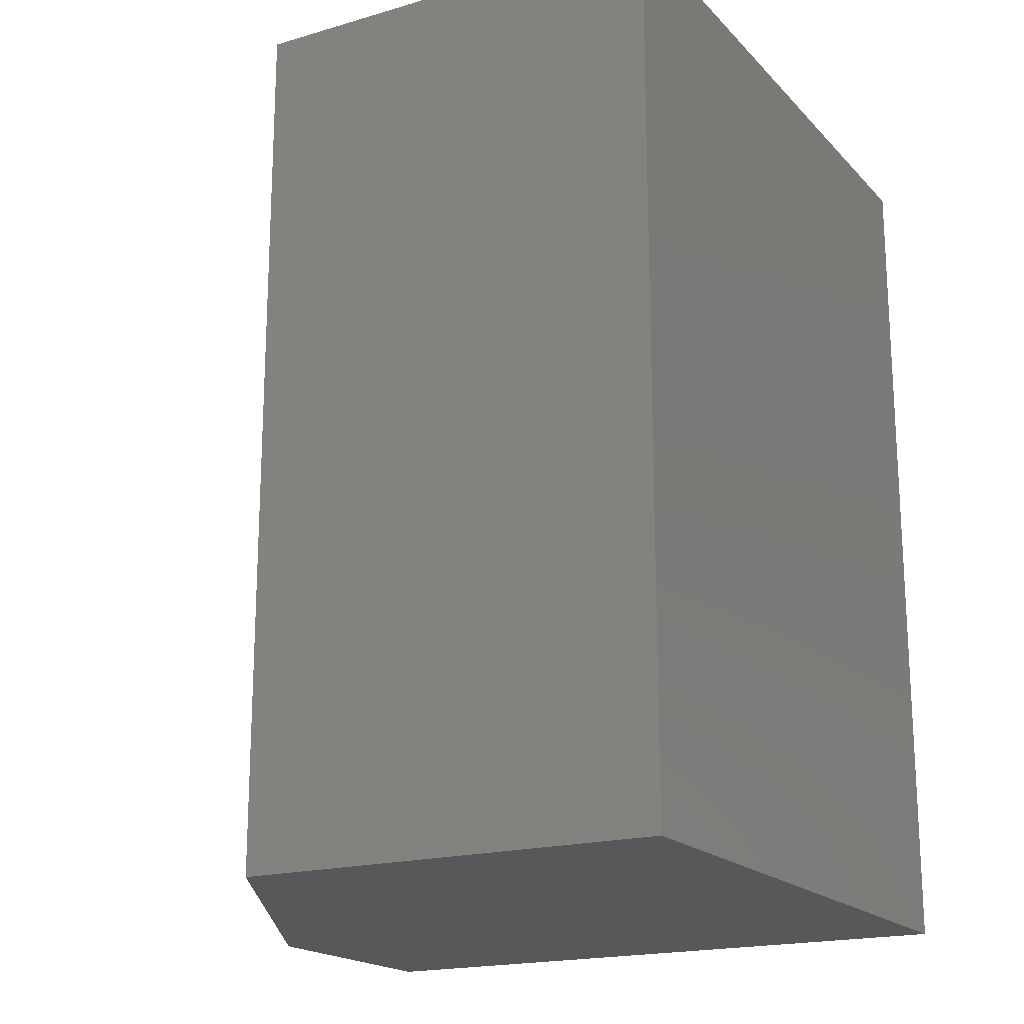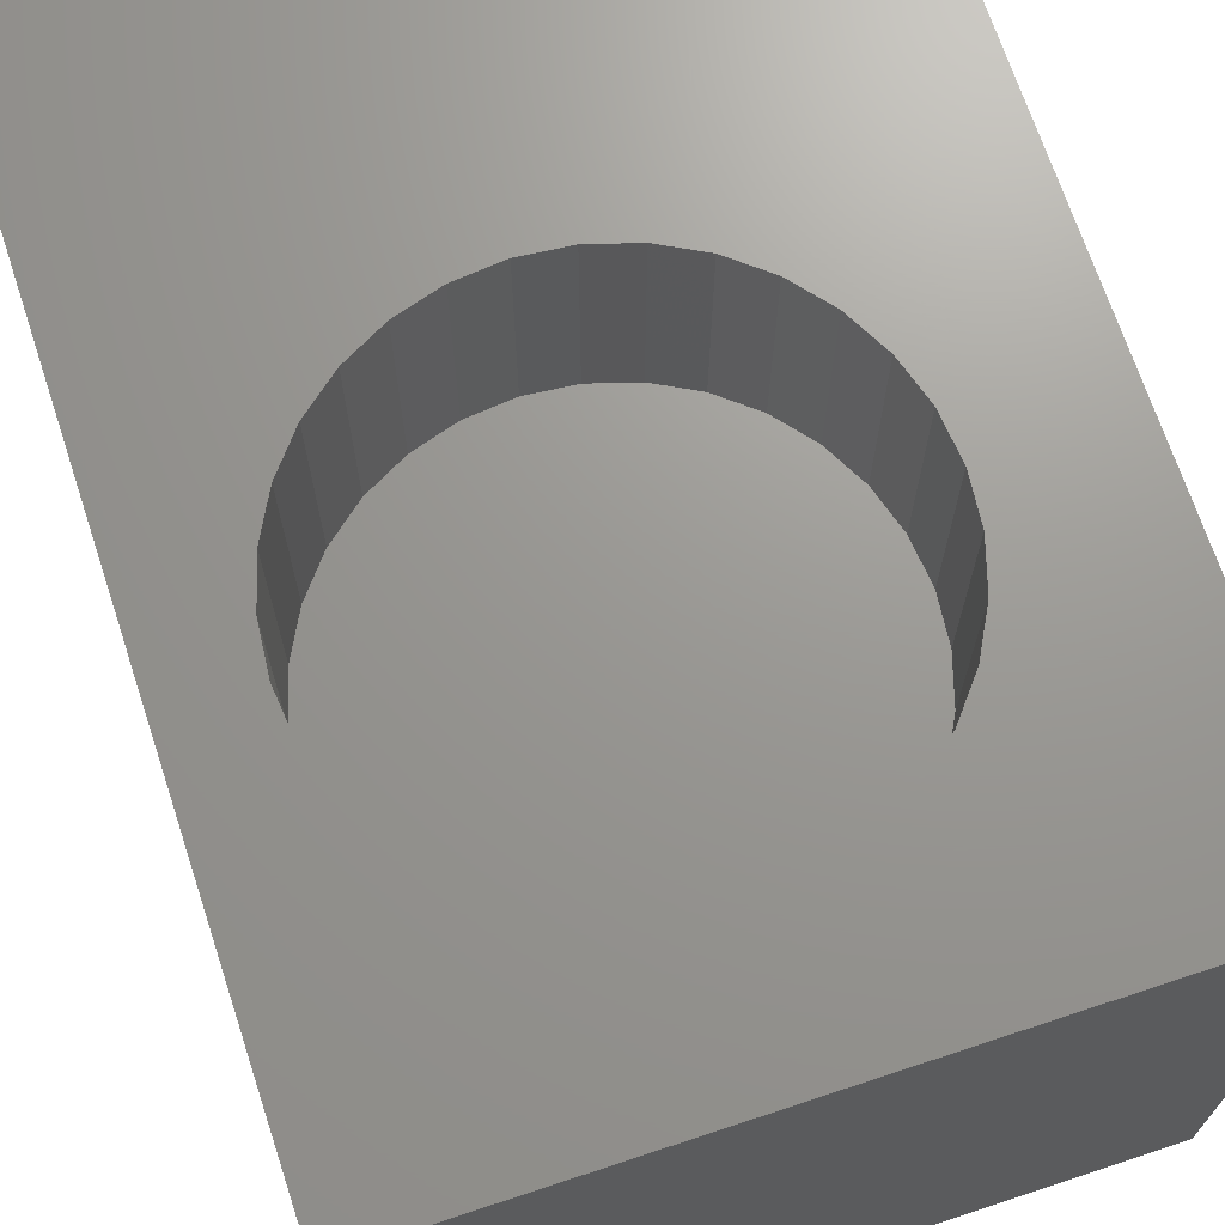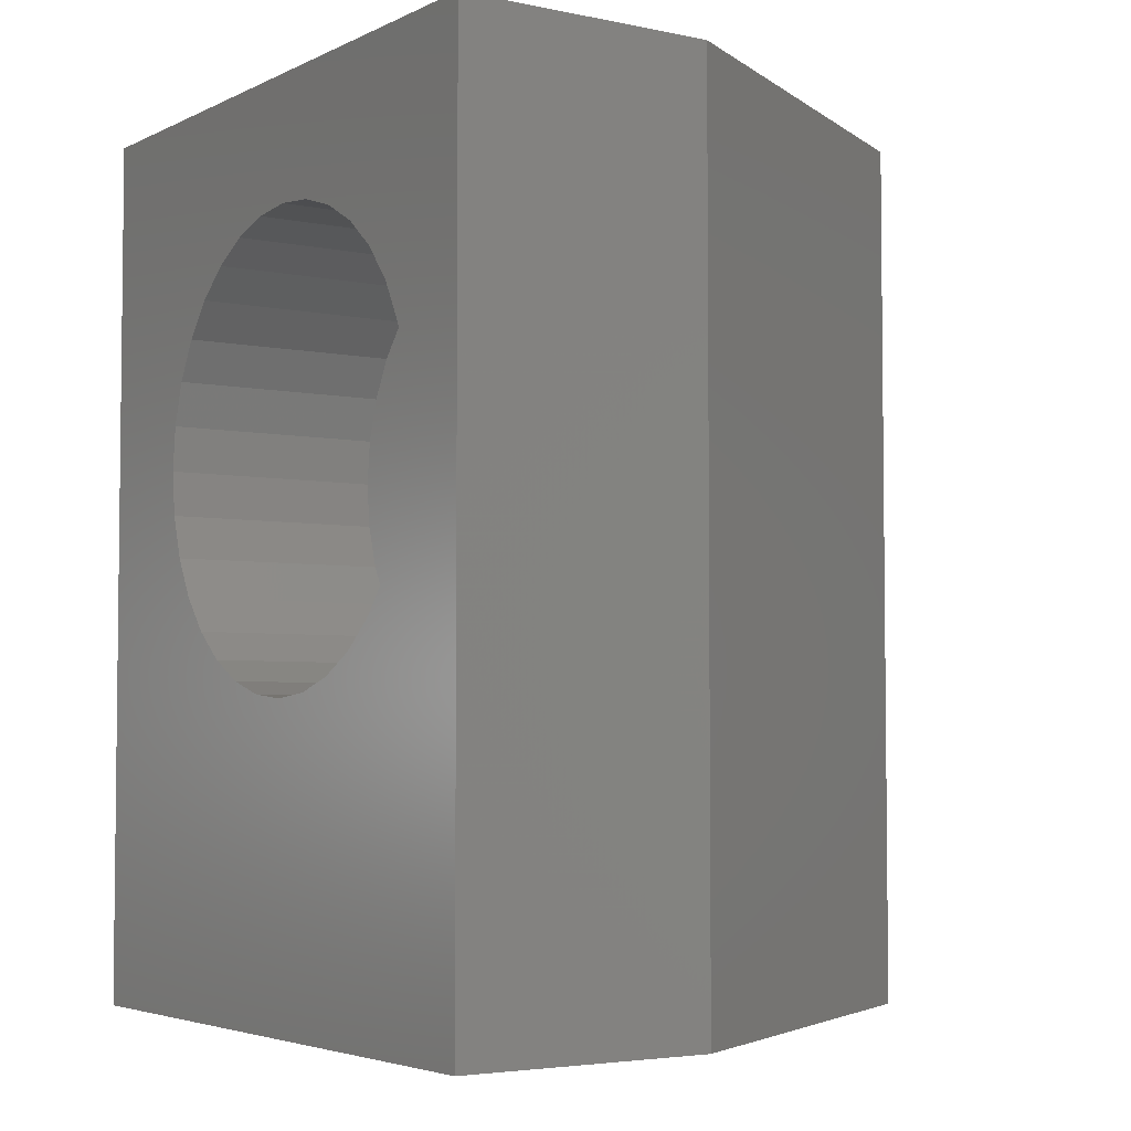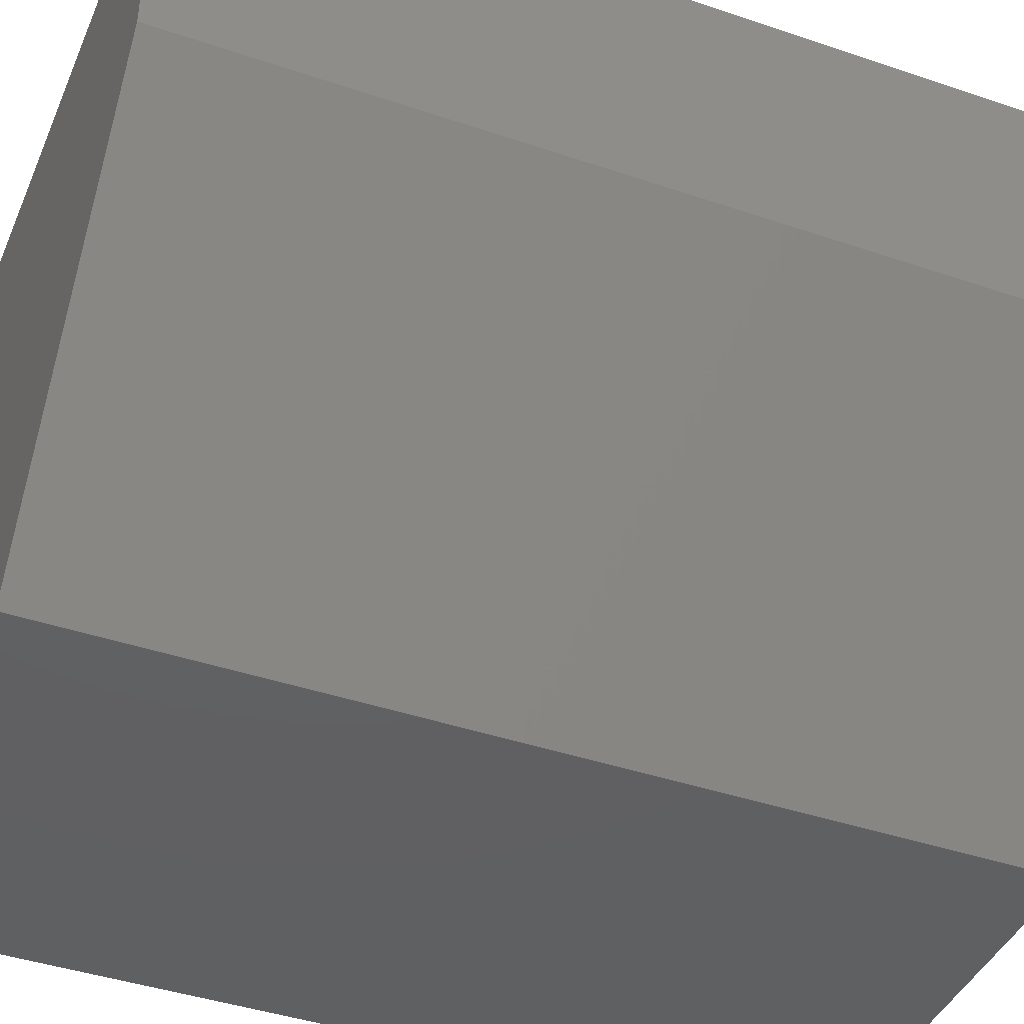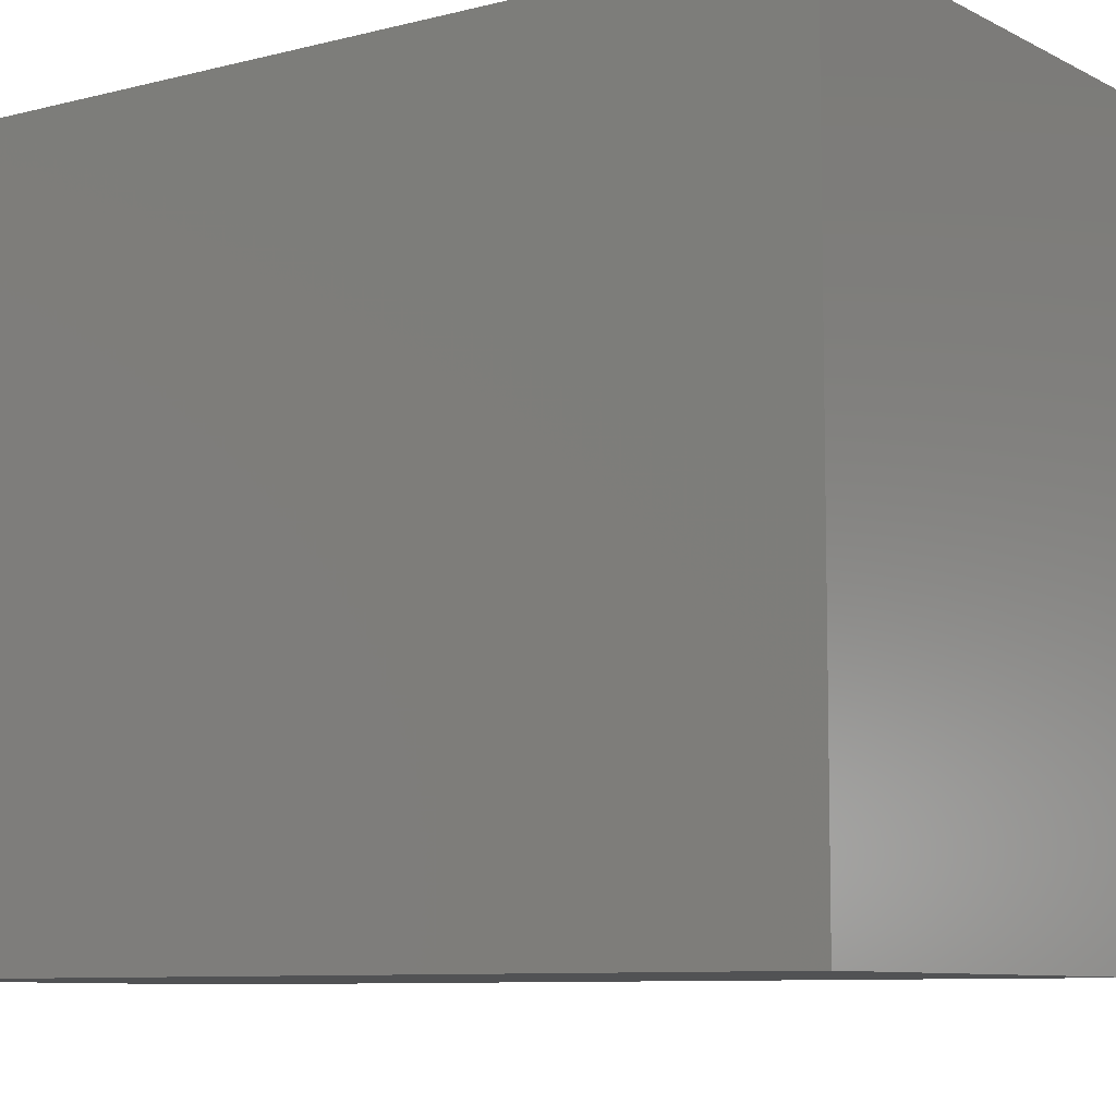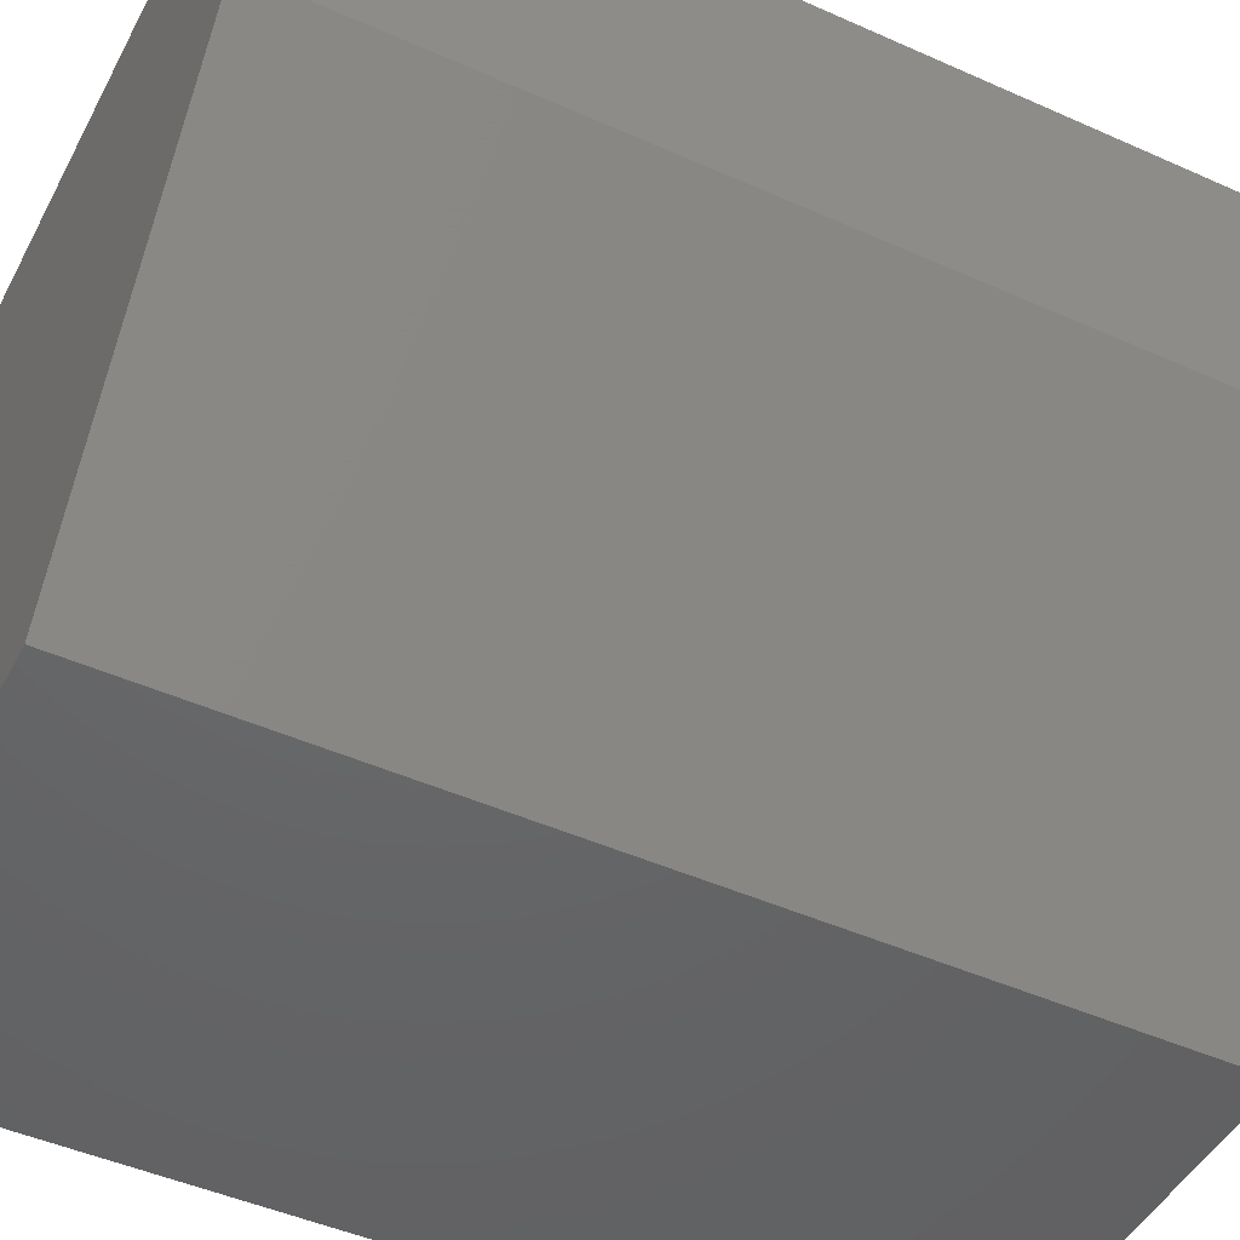
<metadata>
{"format":"stl","ext":"stl","renderer":"f3d","projection":"perspective","resolution":1024,"background":"white","views":[{"elev":-18.7,"azim":29.2,"up":"+Z"},{"elev":69.9,"azim":-18.3,"up":"+Y"},{"elev":-4.1,"azim":-124.2,"up":"+Z"},{"elev":-42.2,"azim":-112.2,"up":"+Y"},{"elev":-8.3,"azim":125.6,"up":"+Y"},{"elev":-47.1,"azim":-116.8,"up":"+Y"}]}
</metadata>
<code>
# stl→obj: 74 verts, 144 faces
v 4.592e-17 0.5625 0.75
v 0.5605 0.5625 0.75
v 0.2597 0.5625 0.6465
v 0.222 0.5625 0.6428
v 0.1857 0.5625 0.6318
v 0.1522 0.5625 0.6139
v 0.1229 0.5625 0.5899
v 0.09888 0.5625 0.5606
v 0.08101 0.5625 0.5271
v 0.07 0.5625 0.4909
v 0.06628 0.5625 0.4531
v 0.07 0.5625 0.4154
v 0 0.5625 0
v 0.08101 0.5625 0.3791
v 0.09888 0.5625 0.3457
v 0.1229 0.5625 0.3164
v 0.1522 0.5625 0.2923
v 0.1857 0.5625 0.2744
v 0.222 0.5625 0.2634
v 0.2597 0.5625 0.2597
v 0.5605 0.5625 -3.432e-17
v 0.2974 0.5625 0.2634
v 0.3337 0.5625 0.2744
v 0.3672 0.5625 0.2923
v 0.3965 0.5625 0.3164
v 0.4205 0.5625 0.3457
v 0.4384 0.5625 0.3791
v 0.4494 0.5625 0.4154
v 0.4531 0.5625 0.4531
v 0.4494 0.5625 0.4909
v 0.4384 0.5625 0.5271
v 0.4205 0.5625 0.5606
v 0.3965 0.5625 0.5899
v 0.3672 0.5625 0.6139
v 0.3337 0.5625 0.6318
v 0.2974 0.5625 0.6428
v 0.2597 0.375 0.2597
v 0.222 0.375 0.2634
v 0.1857 0.375 0.2744
v 0.1522 0.375 0.2923
v 0.1229 0.375 0.3164
v 0.09888 0.375 0.3457
v 0.08101 0.375 0.3791
v 0.07 0.375 0.4154
v 0.06628 0.375 0.4531
v 0.2974 0.375 0.2634
v 0.3337 0.375 0.2744
v 0.3672 0.375 0.2923
v 0.3965 0.375 0.3164
v 0.4205 0.375 0.3457
v 0.4384 0.375 0.3791
v 0.4494 0.375 0.4154
v 0.4531 0.375 0.4531
v 0.2597 0.375 0.6465
v 0.2974 0.375 0.6428
v 0.3337 0.375 0.6318
v 0.3672 0.375 0.6139
v 0.3965 0.375 0.5899
v 0.4205 0.375 0.5606
v 0.4384 0.375 0.5271
v 0.4494 0.375 0.4909
v 0.222 0.375 0.6428
v 0.1857 0.375 0.6318
v 0.1522 0.375 0.6139
v 0.1229 0.375 0.5899
v 0.09888 0.375 0.5606
v 0.08101 0.375 0.5271
v 0.07 0.375 0.4909
v 0.1953 0 -1.196e-17
v 0.5605 0 -3.432e-17
v 0.1953 0 0.75
v 0.5605 0 0.75
v 0 0.3438 0.75
v 0 0.3438 0
f 1 2 3
f 1 3 4
f 1 4 5
f 1 5 6
f 1 6 7
f 1 7 8
f 1 8 9
f 1 9 10
f 1 10 11
f 1 11 12
f 1 12 13
f 13 12 14
f 13 14 15
f 13 15 16
f 13 16 17
f 13 17 18
f 13 18 19
f 13 19 20
f 13 20 21
f 21 20 22
f 21 22 23
f 21 23 24
f 21 24 25
f 21 25 26
f 21 26 27
f 21 27 28
f 21 28 29
f 2 21 29
f 2 29 30
f 2 30 31
f 2 31 32
f 2 32 33
f 2 33 34
f 2 34 35
f 2 35 36
f 2 36 3
f 37 19 38
f 38 19 18
f 38 18 39
f 39 18 17
f 39 17 40
f 40 17 16
f 40 16 41
f 41 16 15
f 41 15 42
f 42 15 14
f 42 14 43
f 43 14 12
f 43 12 44
f 44 12 11
f 44 11 45
f 19 37 20
f 20 37 46
f 20 46 22
f 22 46 47
f 22 47 23
f 23 47 48
f 23 48 24
f 24 48 49
f 24 49 25
f 25 49 50
f 25 50 26
f 26 50 51
f 26 51 27
f 27 51 52
f 27 52 28
f 28 52 53
f 28 53 29
f 54 36 55
f 55 36 35
f 55 35 56
f 56 35 34
f 56 34 57
f 57 34 33
f 57 33 58
f 58 33 32
f 58 32 59
f 59 32 31
f 59 31 60
f 60 31 30
f 60 30 61
f 61 30 29
f 61 29 53
f 36 54 3
f 3 54 62
f 3 62 4
f 4 62 63
f 4 63 5
f 5 63 64
f 5 64 6
f 6 64 65
f 6 65 7
f 7 65 66
f 7 66 8
f 8 66 67
f 8 67 9
f 9 67 68
f 9 68 10
f 10 68 45
f 10 45 11
f 55 62 54
f 62 55 56
f 62 56 63
f 39 46 38
f 38 46 37
f 63 56 64
f 64 56 57
f 64 57 65
f 65 57 58
f 65 58 66
f 66 58 59
f 66 59 67
f 67 59 60
f 67 60 68
f 68 60 61
f 68 61 45
f 45 61 53
f 45 53 44
f 44 53 52
f 44 52 43
f 43 52 51
f 43 51 42
f 42 51 50
f 42 50 41
f 41 50 49
f 41 49 40
f 40 49 48
f 40 48 39
f 39 48 47
f 39 47 46
f 69 70 71
f 71 70 72
f 1 13 73
f 73 13 74
f 71 72 73
f 73 72 2
f 73 2 1
f 69 74 70
f 70 74 13
f 70 13 21
f 74 69 73
f 73 69 71
f 21 2 70
f 70 2 72

</code>
